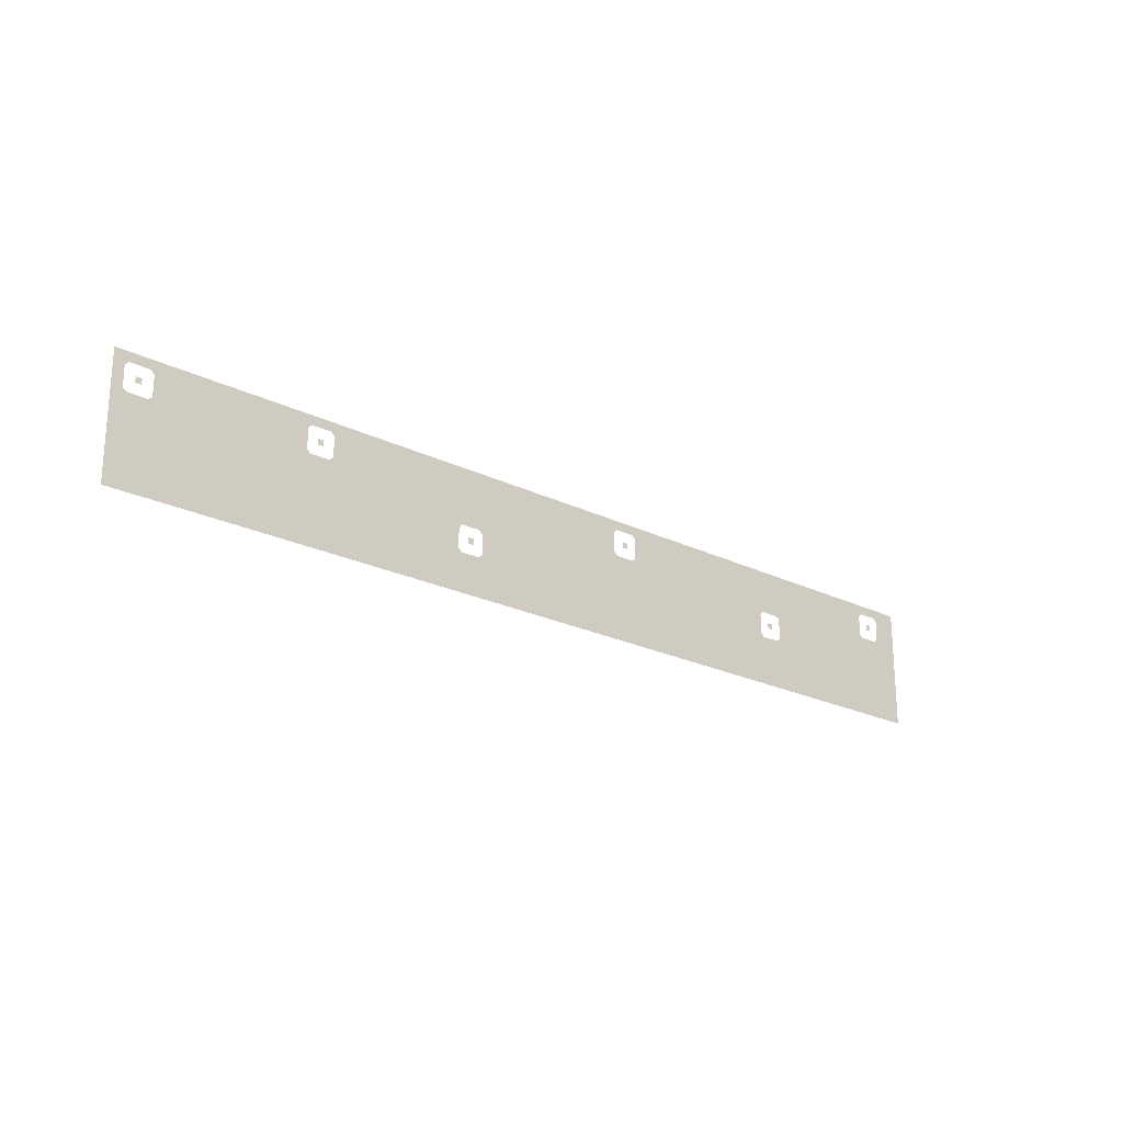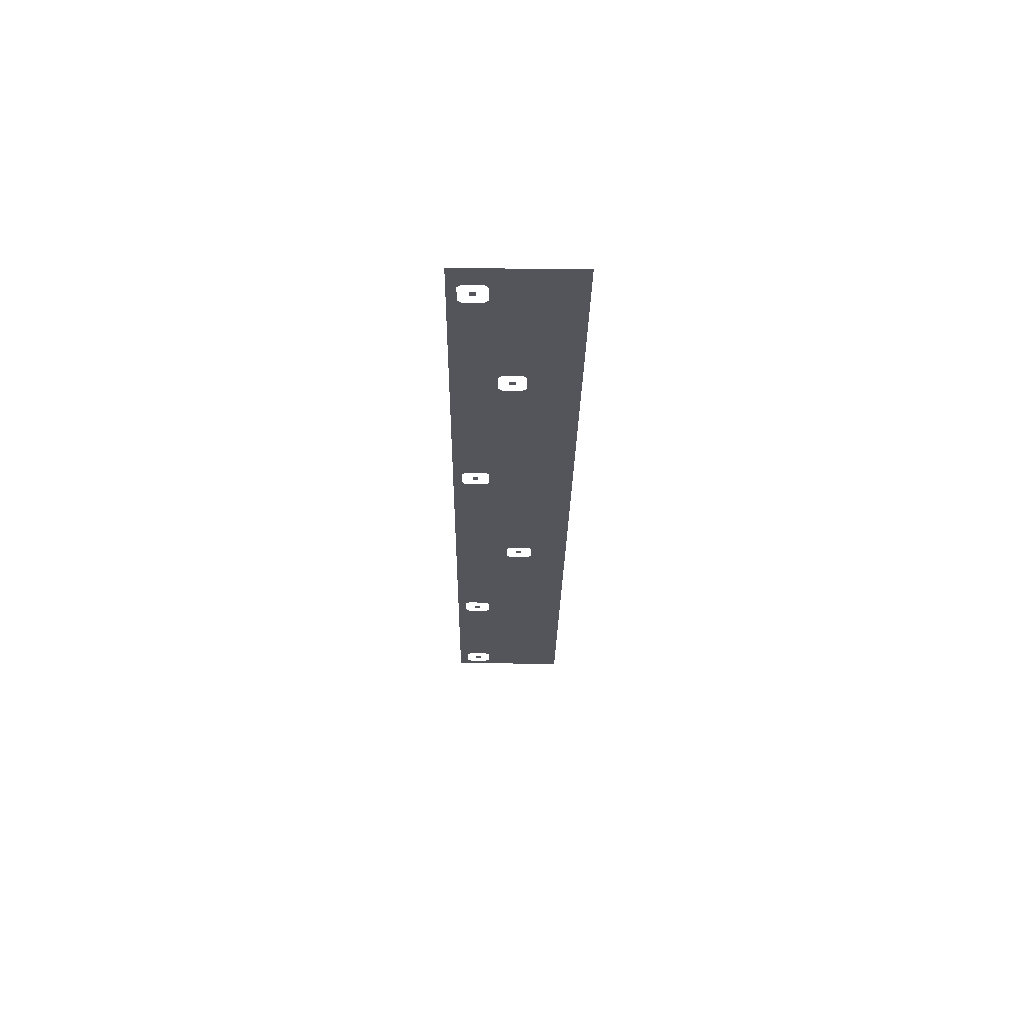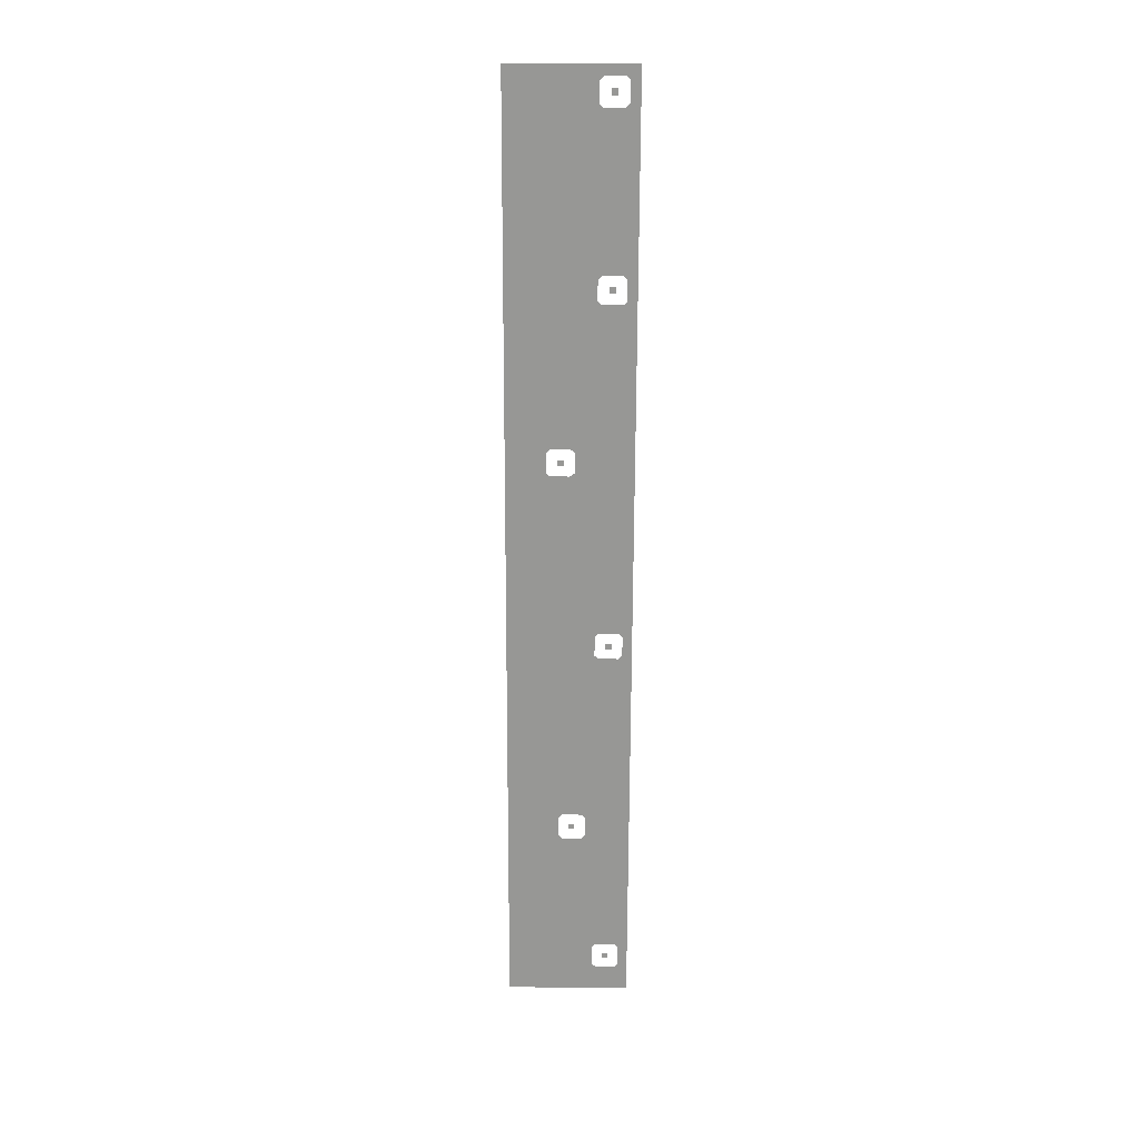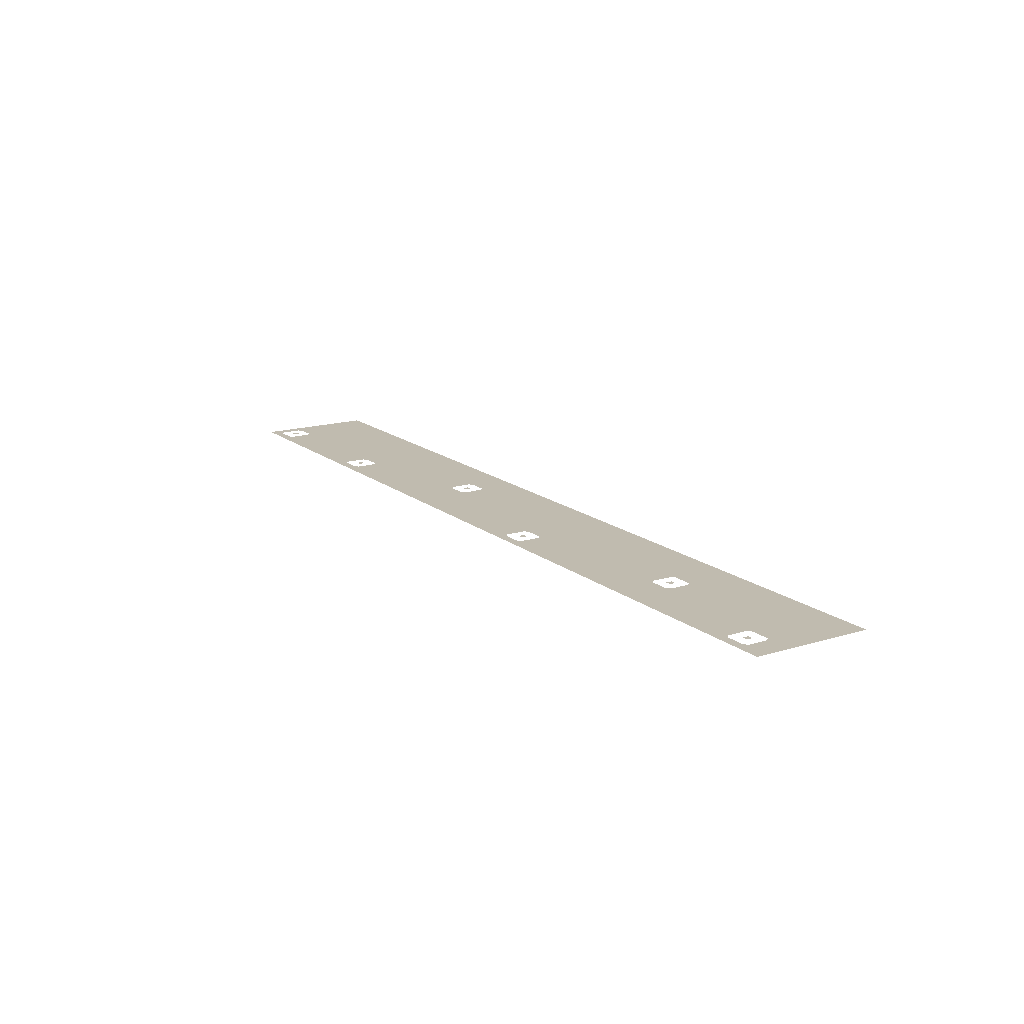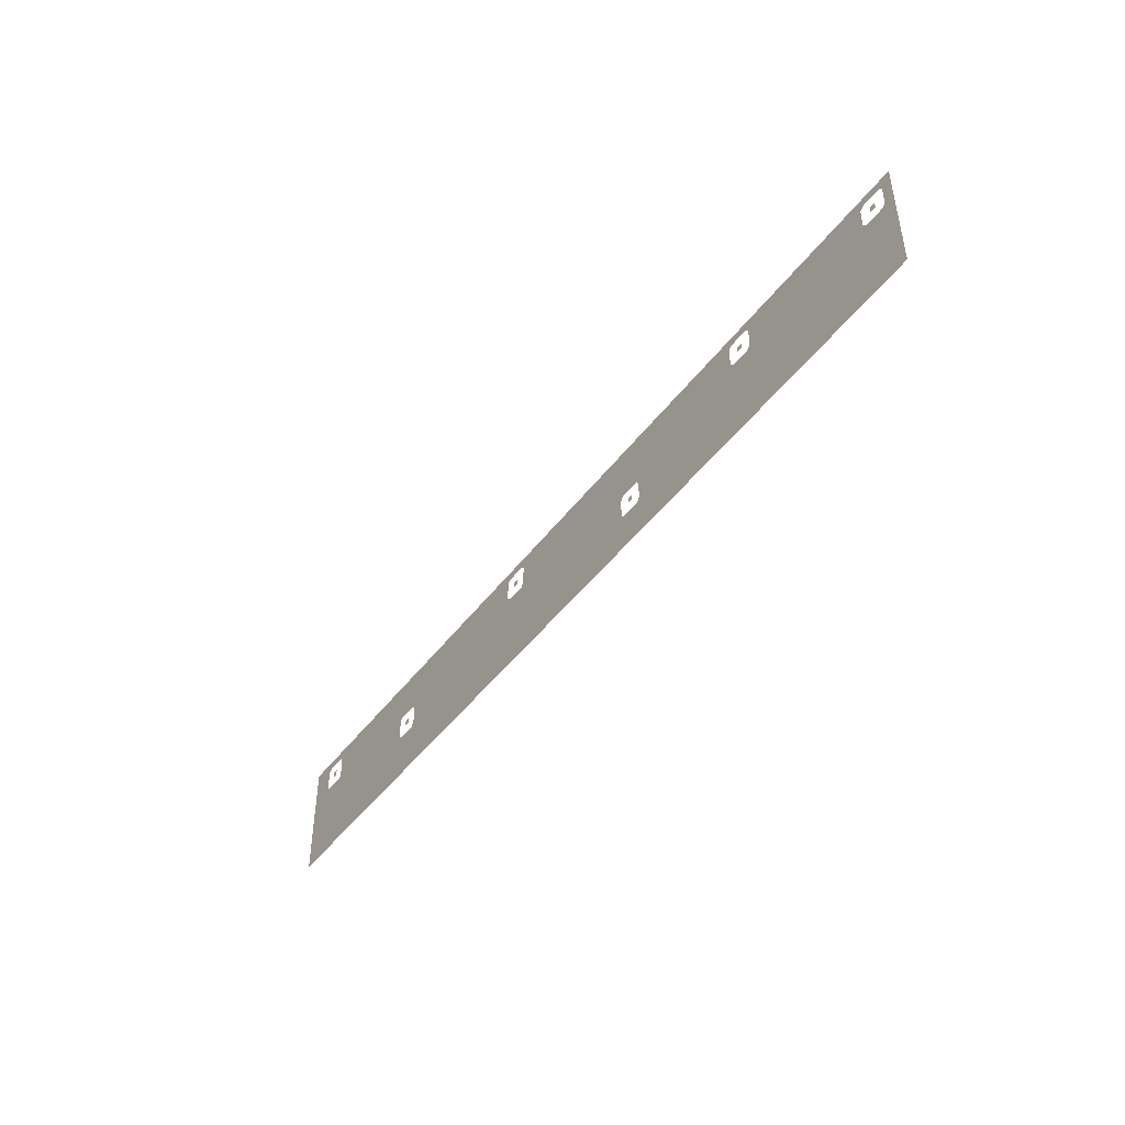
<metadata>
{"format":"obj","ext":"obj","renderer":"f3d","projection":"perspective","resolution":1024,"background":"white","views":[{"elev":-22.4,"azim":-40.4,"up":"+Z"},{"elev":-24.9,"azim":89.3,"up":"+Y"},{"elev":-68.1,"azim":-90.2,"up":"+Y"},{"elev":16.1,"azim":57.5,"up":"+Y"},{"elev":-45.4,"azim":-124.4,"up":"+Z"}]}
</metadata>
<code>
g ExportedNavMesh
v -40.2 0.2472 -4.768e-07
v -25.6 0.2472 -4.768e-07
v -25.6 0.2472 -5.2
v -40.2 0.2472 -5.2
v -40.2 0.2472 0
v -40.2 0.2472 2.1
v -39 0.2472 2.1
v -40.2 0.2472 0
v -39 0.2472 2.1
v -37.3 0.2472 2.1
v -25.6 0.2472 0
v -40.2 0.2472 0
v -37.3 0.2472 2.1
v -40.2 0.2472 4.4
v -39 0.2472 4.4
v -39.3 0.2472 4.1
v -39.3 0.2472 2.4
v -39 0.2472 2.1
v -40.2 0.2472 2.1
v -40.2 0.2472 4.4
v -39.3 0.2472 4.1
v -39.3 0.2472 2.4
v -40.2 0.2472 2.1
v -37.3 0.2472 4.4
v -39 0.2472 4.4
v -40.2 0.2472 5.2
v -38.4 0.2472 3
v -38.4 0.2472 3.5
v -37.9 0.2472 3.5
v -37.9 0.2472 3
v -39 0.2472 4.4
v -40.2 0.2472 4.4
v -40.2 0.2472 5.2
v -25.6 0.2472 0
v -37.3 0.2472 2.1
v -37 0.2472 2.4
v -37.3 0.2472 4.4
v -40.2 0.2472 5.2
v -25.6 0.2472 5.2
v -37 0.2472 4.1
v -37.3 0.2472 4.4
v -25.6 0.2472 5.2
v -37 0.2472 2.4
v -37 0.2472 4.1
v -25.6 0.2472 5.2
v -25.6 0.2472 0
v -10 0.2472 -1.9
v 0 0.2472 -5.2
v -25.6 0.2472 -5.2
v -25.6 0.2472 -4.768e-07
v -10 0.2472 -1.9
v -8.3 0.2472 -1.9
v 0 0.2472 -5.2
v -9.4 0.2472 -1
v -9.4 0.2472 -0.5
v -8.9 0.2472 -0.5
v -8.9 0.2472 -1
v -25.6 0.2472 -4.768e-07
v -10.3 0.2472 -1.6
v -10 0.2472 -1.9
v -25.6 0.2472 -4.768e-07
v -10.3 0.2472 -4.768e-07
v -10.3 0.2472 -1.6
v -8 0.2472 -1.6
v -8 0.2472 -4.768e-07
v 0 0.2472 -4.768e-07
v -8.3 0.2472 -1.9
v -8 0.2472 -1.6
v 0 0.2472 -4.768e-07
v 0 0.2472 -5.2
v -25.6 0.2472 5.2
v -24.3 0.2472 4.1
v -24.3 0.2472 2.4
v -25.6 0.2472 0
v -24.3 0.2472 2.4
v -24 0.2472 2.1
v -25.6 0.2472 0
v -22.3 0.2472 4.4
v -24 0.2472 4.4
v -25.6 0.2472 5.2
v -25.6 0.2472 5.2
v -24 0.2472 4.4
v -24.3 0.2472 4.1
v -25.6 0.2472 0
v -24 0.2472 2.1
v -22.3 0.2472 2.1
v -10 0.2472 0.4
v -10.3 0.2472 0
v -10 0.2472 0.4
v -22.3 0.2472 2.1
v -22 0.2472 2.4
v -23.4 0.2472 3
v -23.4 0.2472 3.5
v -22.9 0.2472 3.5
v -22.9 0.2472 3
v 0 0.2472 0
v -8 0.2472 0
v -8.3 0.2472 0.4
v 0 0.2472 5.2
v -22.3 0.2472 4.4
v -25.6 0.2472 5.2
v 0 0.2472 5.2
v 0 0.2472 5.2
v -8.3 0.2472 0.4
v -10 0.2472 0.4
v -22 0.2472 4.1
v -22.3 0.2472 4.4
v -10 0.2472 0.4
v -22 0.2472 2.4
v -22 0.2472 4.1
v 0 0.2472 -4.768e-07
v 22.7 0.2472 -4.768e-07
v 22.7 0.2472 -0.6
v 23 0.2472 -0.9
v 24.7 0.2472 -0.9
v 25.6 0.2472 -5.2
v 22.7 0.2472 -0.6
v 23 0.2472 -0.9
v 25.6 0.2472 -5.2
v 0 0.2472 -5.2
v 0 0.2472 -4.768e-07
v 25 0.2472 -0.6
v 25 0.2472 -4.768e-07
v 25.6 0.2472 -4.768e-07
v 25.6 0.2472 -5.2
v 25.6 0.2472 -5.2
v 24.7 0.2472 -0.9
v 25 0.2472 -0.6
v 0 0.2472 5.2
v 5.7 0.2472 4.1
v 5.7 0.2472 2.4
v 0 0.2472 0
v 7.7 0.2472 4.4
v 6 0.2472 4.4
v 0 0.2472 5.2
v 23.6 0.2472 0
v 23.6 0.2472 0.5
v 24.1 0.2472 0.5
v 24.1 0.2472 0
v 7.7 0.2472 2.1
v 23 0.2472 1.4
v 22.7 0.2472 1.1
v 5.7 0.2472 2.4
v 6 0.2472 2.1
v 0 0.2472 0
v 0 0.2472 0
v 6 0.2472 2.1
v 7.7 0.2472 2.1
v 22.7 0.2472 1.1
v 22.7 0.2472 0
v 0 0.2472 5.2
v 6 0.2472 4.4
v 5.7 0.2472 4.1
v 23 0.2472 1.4
v 7.7 0.2472 2.1
v 8 0.2472 2.4
v 6.6 0.2472 3
v 6.6 0.2472 3.5
v 7.1 0.2472 3.5
v 7.1 0.2472 3
v 25.6 0.2472 0
v 25 0.2472 0
v 25 0.2472 1.1
v 25.6 0.2472 5.2
v 7.7 0.2472 4.4
v 0 0.2472 5.2
v 25.6 0.2472 5.2
v 25.6 0.2472 5.2
v 25 0.2472 1.1
v 24.7 0.2472 1.4
v 25.6 0.2472 5.2
v 24.7 0.2472 1.4
v 23 0.2472 1.4
v 8 0.2472 4.1
v 7.7 0.2472 4.4
v 23 0.2472 1.4
v 8 0.2472 2.4
v 8 0.2472 4.1
v 25.6 0.2472 -4.768e-07
v 40.2 0.2472 -4.768e-07
v 40.2 0.2472 -5.2
v 25.6 0.2472 -5.2
v 37.7 0.2472 2.1
v 40.2 0.2472 2.1
v 40.2 0.2472 0
v 36 0.2472 2.1
v 37.7 0.2472 2.1
v 40.2 0.2472 0
v 36 0.2472 2.1
v 40.2 0.2472 0
v 25.6 0.2472 0
v 36.6 0.2472 3
v 36.6 0.2472 3.5
v 37.1 0.2472 3.5
v 37.1 0.2472 3
v 40.2 0.2472 5.2
v 37.7 0.2472 4.4
v 36 0.2472 4.4
v 40.2 0.2472 5.2
v 40.2 0.2472 4.4
v 37.7 0.2472 4.4
v 40.2 0.2472 2.1
v 37.7 0.2472 2.1
v 38 0.2472 2.4
v 38 0.2472 4.1
v 37.7 0.2472 4.4
v 40.2 0.2472 4.4
v 40.2 0.2472 4.4
v 40.2 0.2472 2.1
v 38 0.2472 2.4
v 38 0.2472 4.1
v 35.7 0.2472 2.4
v 36 0.2472 2.1
v 25.6 0.2472 0
v 25.6 0.2472 5.2
v 40.2 0.2472 5.2
v 36 0.2472 4.4
v 25.6 0.2472 5.2
v 36 0.2472 4.4
v 35.7 0.2472 4.1
v 25.6 0.2472 5.2
v 35.7 0.2472 4.1
v 35.7 0.2472 2.4
v 25.6 0.2472 0
f 1 2 3
f 1 3 4
f 5 6 7
f 8 9 10
f 11 12 13
f 14 15 16
f 17 18 19
f 20 21 22
f 20 22 23
f 24 25 26
f 27 28 29
f 27 29 30
f 31 32 33
f 34 35 36
f 37 38 39
f 40 41 42
f 43 44 45
f 43 45 46
f 47 48 49
f 47 49 50
f 51 52 53
f 54 55 56
f 54 56 57
f 58 59 60
f 61 62 63
f 64 65 66
f 67 68 69
f 67 69 70
f 71 72 73
f 71 73 74
f 75 76 77
f 78 79 80
f 81 82 83
f 84 85 86
f 84 86 87
f 84 87 88
f 89 90 91
f 92 93 94
f 92 94 95
f 96 97 98
f 96 98 99
f 100 101 102
f 103 104 105
f 103 105 106
f 103 106 107
f 108 109 110
f 111 112 113
f 114 115 116
f 117 118 119
f 117 119 120
f 117 120 121
f 122 123 124
f 122 124 125
f 126 127 128
f 129 130 131
f 129 131 132
f 133 134 135
f 136 137 138
f 136 138 139
f 140 141 142
f 143 144 145
f 146 147 148
f 146 148 149
f 146 149 150
f 151 152 153
f 154 155 156
f 157 158 159
f 157 159 160
f 161 162 163
f 161 163 164
f 165 166 167
f 168 169 170
f 171 172 173
f 171 173 174
f 171 174 175
f 176 177 178
f 179 180 181
f 179 181 182
f 183 184 185
f 186 187 188
f 189 190 191
f 192 193 194
f 192 194 195
f 196 197 198
f 199 200 201
f 202 203 204
f 205 206 207
f 208 209 210
f 208 210 211
f 212 213 214
f 215 216 217
f 218 219 220
f 221 222 223
f 221 223 224

</code>
